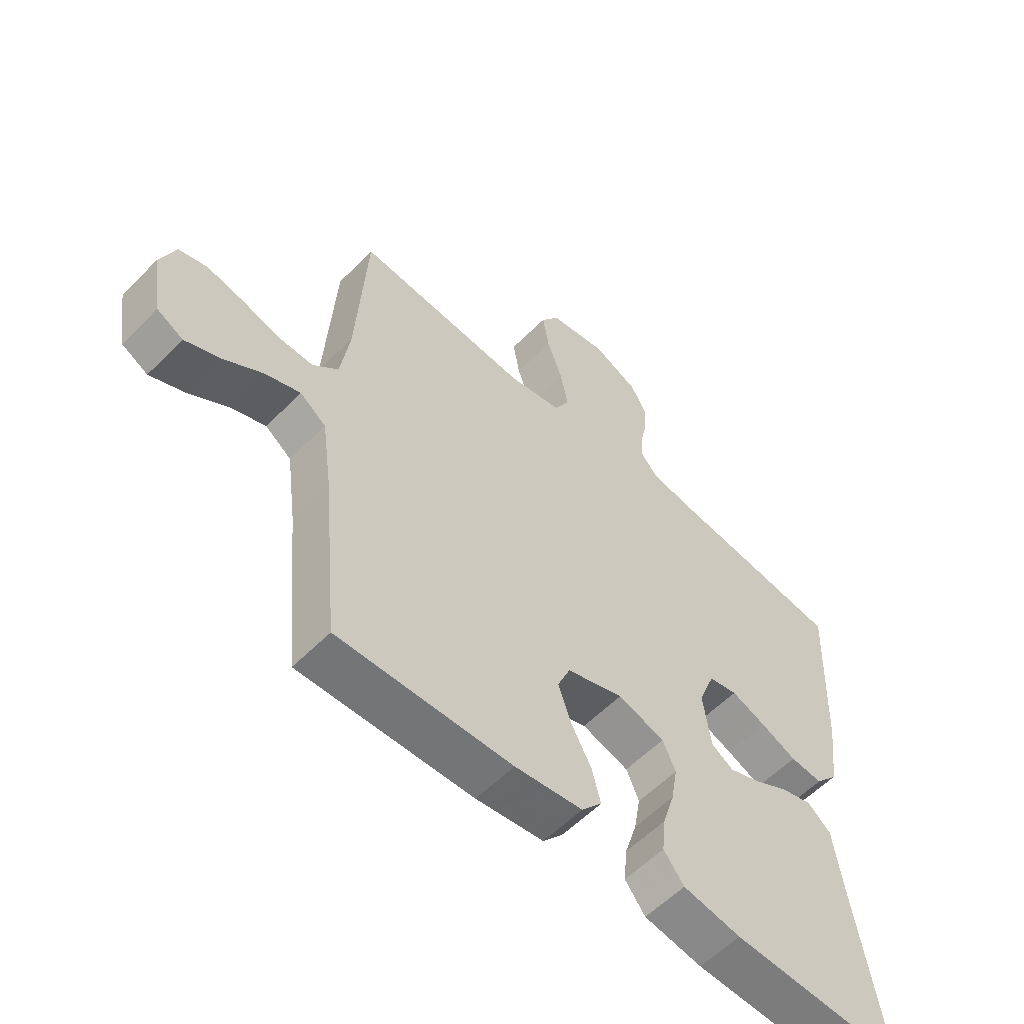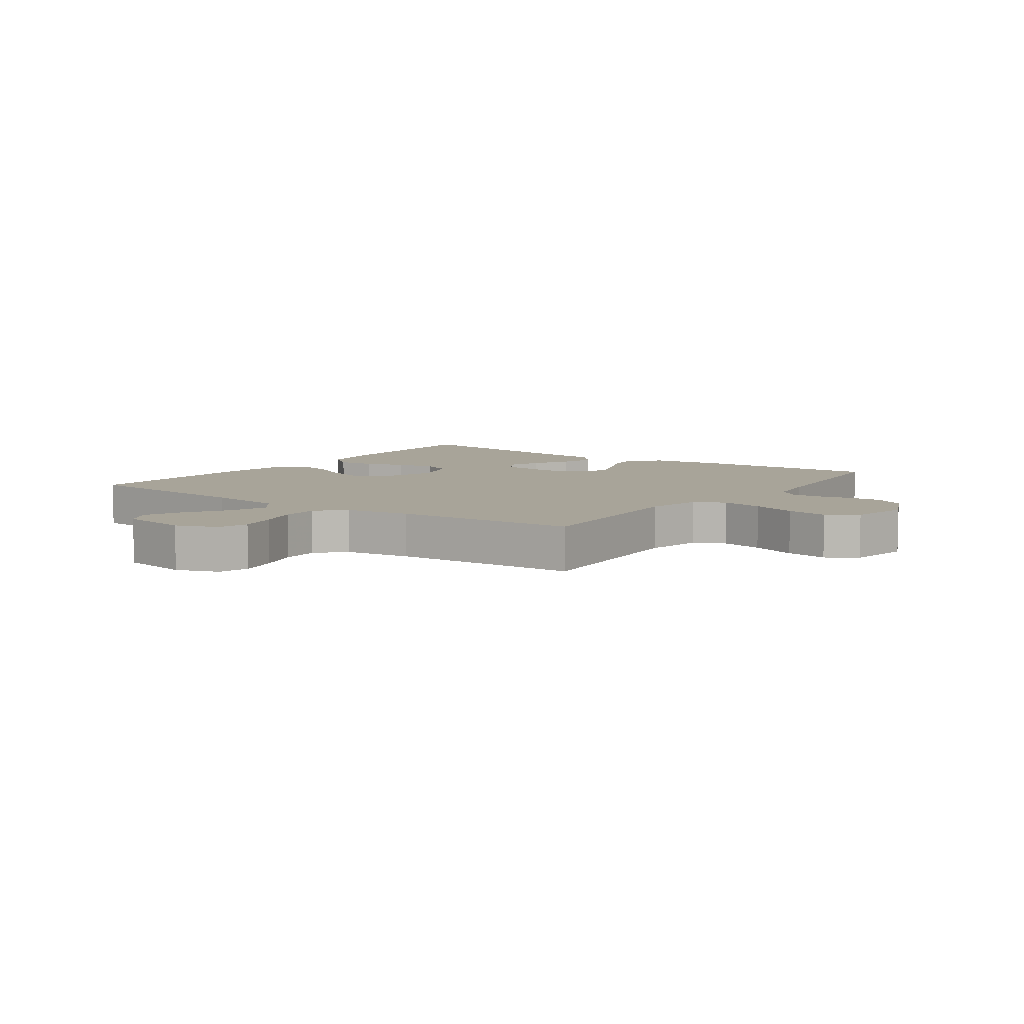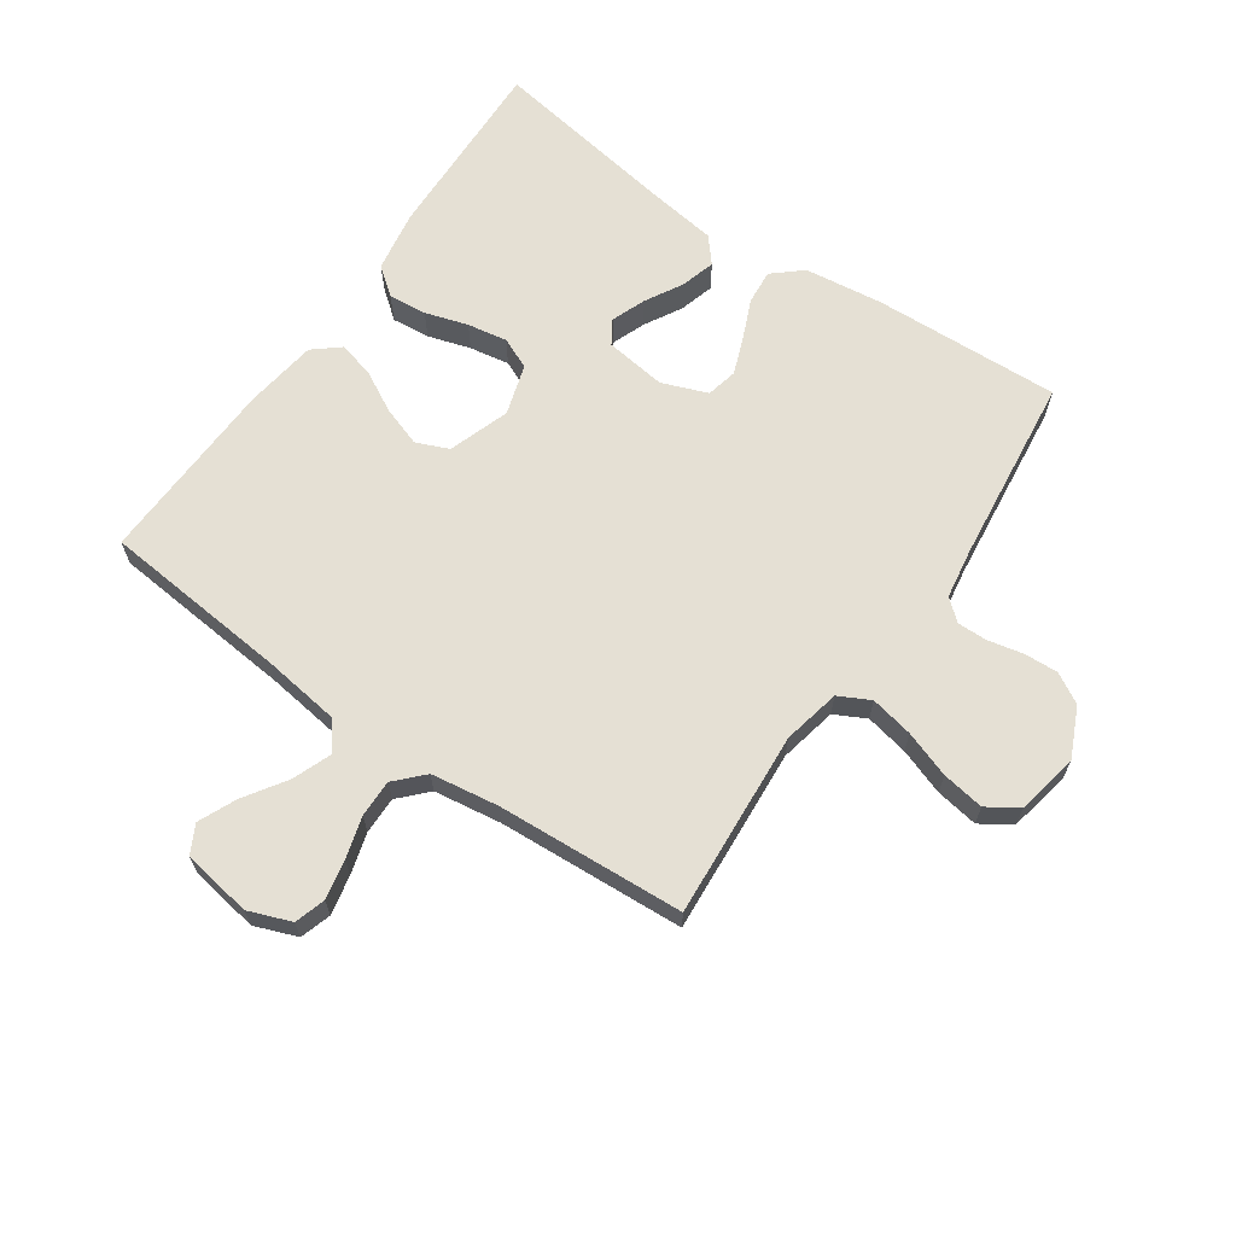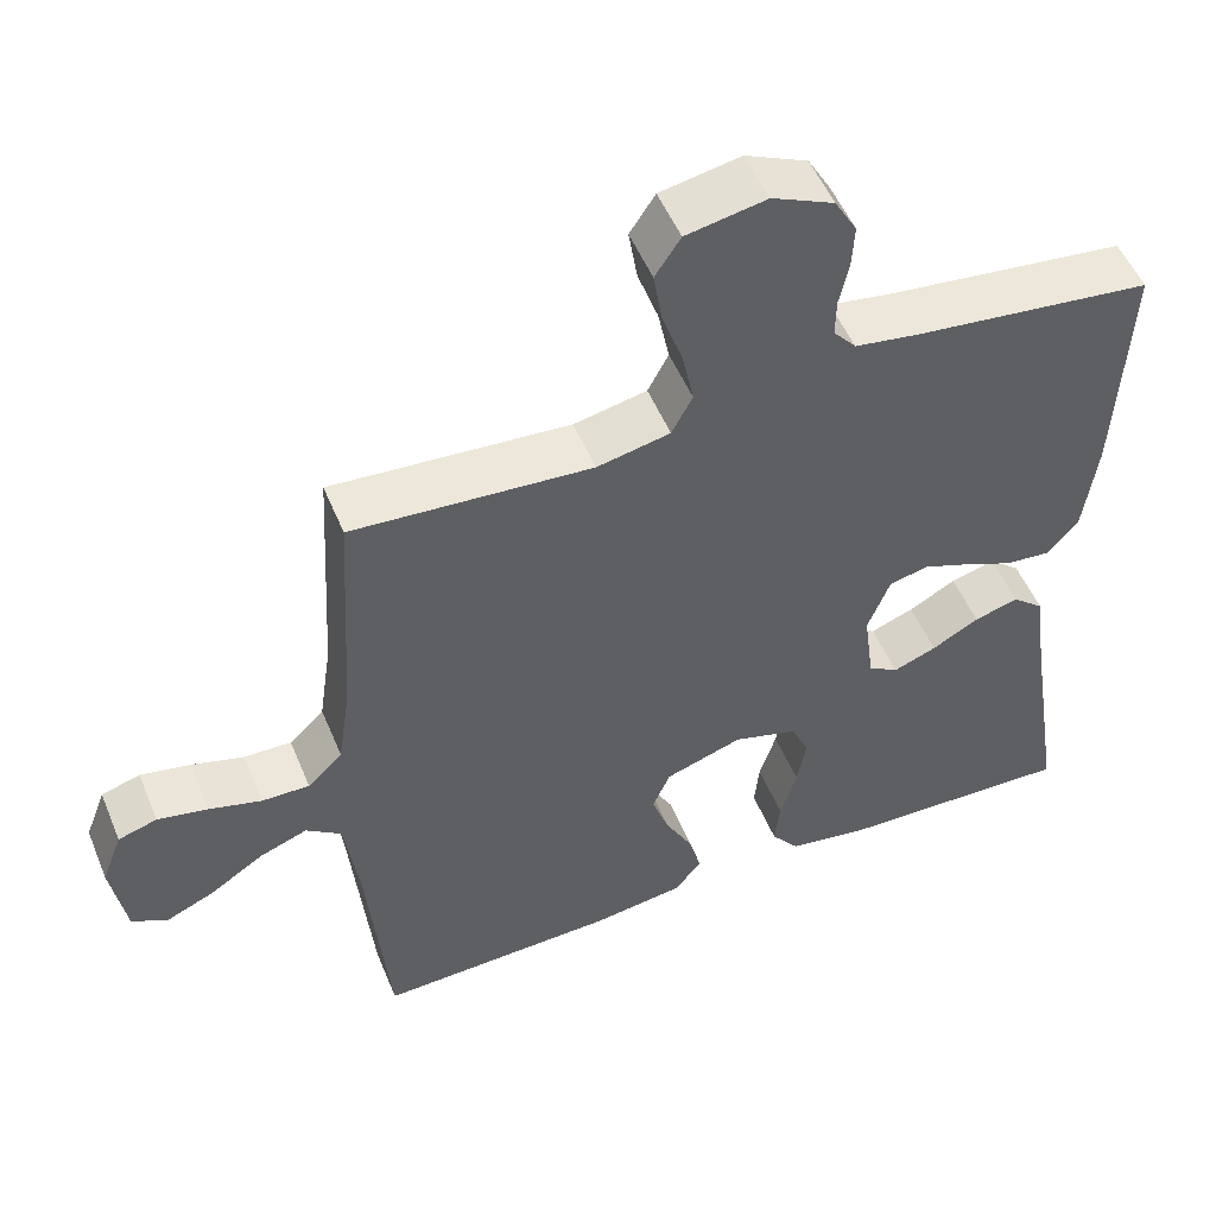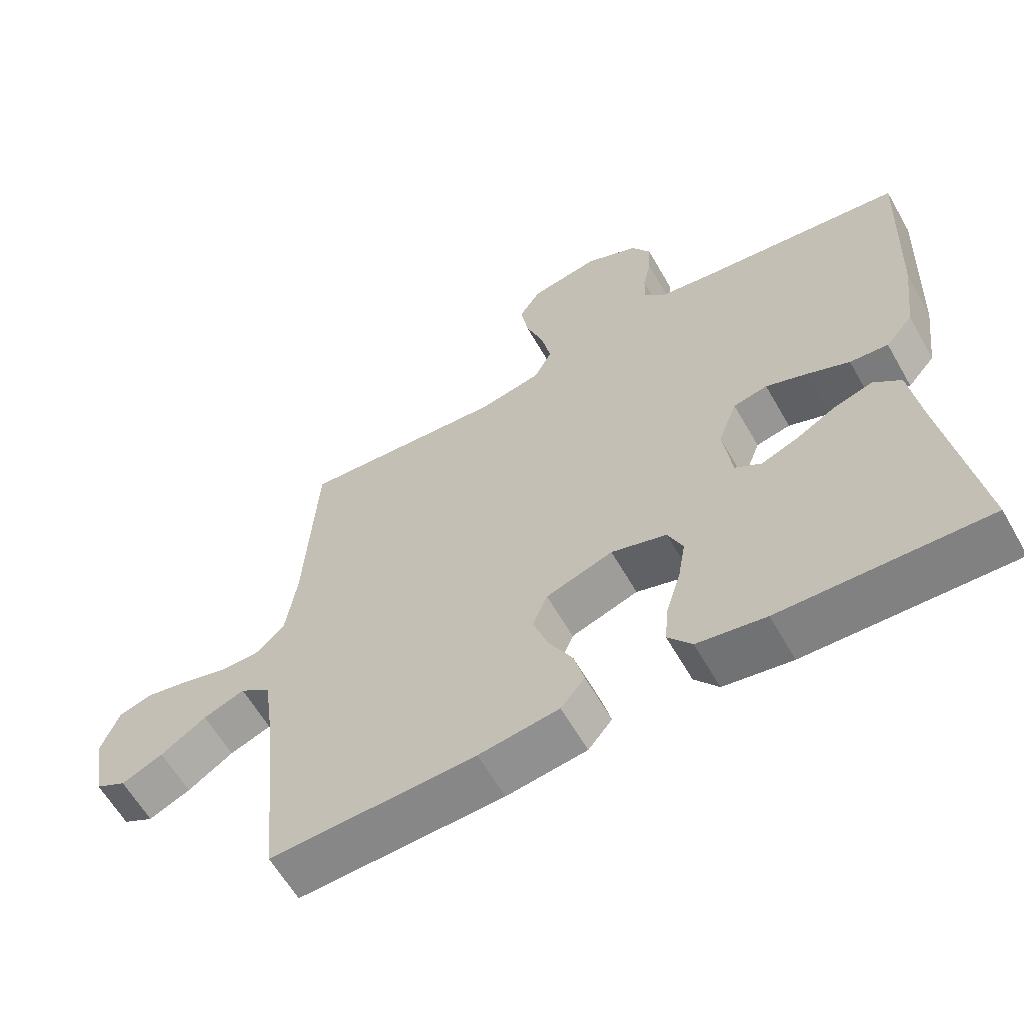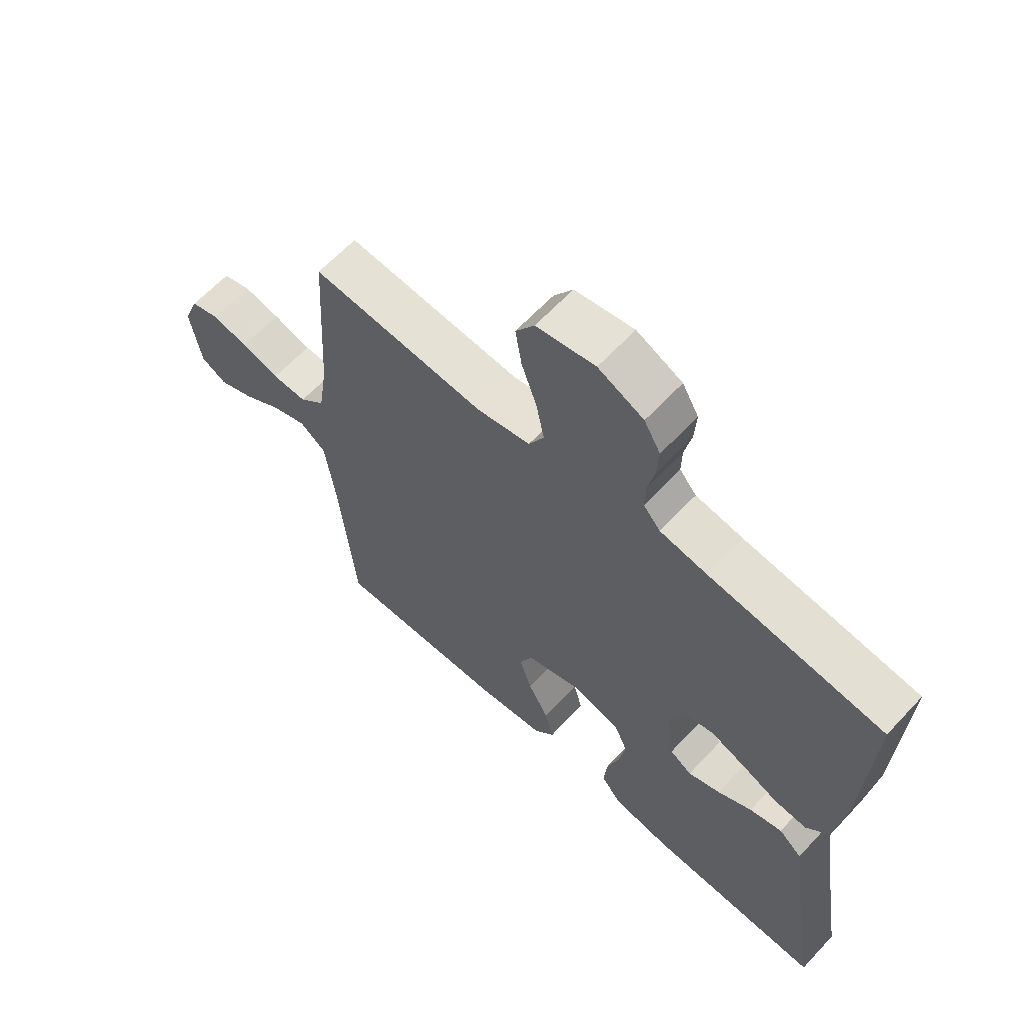
<metadata>
{"format":"obj","ext":"obj","renderer":"f3d","projection":"perspective","resolution":1024,"background":"white","views":[{"elev":-57.6,"azim":-43.8,"up":"+Z"},{"elev":7.1,"azim":-54.3,"up":"+Y"},{"elev":65.5,"azim":-55.3,"up":"+Y"},{"elev":52.1,"azim":-22.2,"up":"+Z"},{"elev":-61.5,"azim":29.7,"up":"+Z"},{"elev":63.1,"azim":42.9,"up":"+Z"}]}
</metadata>
<code>
v 0.5 0.07 0.5
v 0.487 0.07 0.2
v 0.471 0.07 0.075
v 0.431 0.07 0.029
v 0.375 0.07 0.034
v 0.313 0.07 0.061
v 0.253 0.07 0.084
v 0.203 0.07 0.073
v 0.175 0.07 0
v 0.188 0.07 -0.098
v 0.226 0.07 -0.122
v 0.281 0.07 -0.101
v 0.34 0.07 -0.068
v 0.396 0.07 -0.052
v 0.436 0.07 -0.086
v 0.452 0.07 -0.2
v 0.5 0.07 -0.5
v 0.2 0.07 -0.49
v 0.1 0.07 -0.473
v 0.065 0.07 -0.428
v 0.071 0.07 -0.367
v 0.092 0.07 -0.299
v 0.103 0.07 -0.235
v 0.081 0.07 -0.185
v 0 0.07 -0.16
v -0.098 0.07 -0.193
v -0.12 0.07 -0.245
v -0.098 0.07 -0.309
v -0.063 0.07 -0.374
v -0.048 0.07 -0.432
v -0.083 0.07 -0.474
v -0.2 0.07 -0.49
v -0.5 0.07 -0.5
v -0.528 0.07 -0.2
v -0.545 0.07 -0.074
v -0.59 0.07 -0.041
v -0.651 0.07 -0.064
v -0.718 0.07 -0.108
v -0.779 0.07 -0.135
v -0.824 0.07 -0.111
v -0.842 0.07 0
v -0.816 0.07 0.068
v -0.767 0.07 0.083
v -0.704 0.07 0.07
v -0.638 0.07 0.051
v -0.578 0.07 0.05
v -0.534 0.07 0.092
v -0.518 0.07 0.2
v -0.5 0.07 0.5
v -0.2 0.07 0.478
v -0.108 0.07 0.497
v -0.082 0.07 0.547
v -0.096 0.07 0.616
v -0.122 0.07 0.69
v -0.133 0.07 0.758
v -0.101 0.07 0.807
v 0 0.07 0.826
v 0.078 0.07 0.79
v 0.106 0.07 0.741
v 0.103 0.07 0.686
v 0.091 0.07 0.631
v 0.09 0.07 0.583
v 0.119 0.07 0.549
v 0.2 0.07 0.536
v 0.5 0 0.5
v 0.487 0 0.2
v 0.471 0 0.075
v 0.431 0 0.029
v 0.375 0 0.034
v 0.313 0 0.061
v 0.253 0 0.084
v 0.203 0 0.073
v 0.175 0 0
v 0.188 0 -0.098
v 0.226 0 -0.122
v 0.281 0 -0.101
v 0.34 0 -0.068
v 0.396 0 -0.052
v 0.436 0 -0.086
v 0.452 0 -0.2
v 0.5 0 -0.5
v 0.2 0 -0.49
v 0.1 0 -0.473
v 0.065 0 -0.428
v 0.071 0 -0.367
v 0.092 0 -0.299
v 0.103 0 -0.235
v 0.081 0 -0.185
v 0 0 -0.16
v -0.098 0 -0.193
v -0.12 0 -0.245
v -0.098 0 -0.309
v -0.063 0 -0.374
v -0.048 0 -0.432
v -0.083 0 -0.474
v -0.2 0 -0.49
v -0.5 0 -0.5
v -0.528 0 -0.2
v -0.545 0 -0.074
v -0.59 0 -0.041
v -0.651 0 -0.064
v -0.718 0 -0.108
v -0.779 0 -0.135
v -0.824 0 -0.111
v -0.842 0 0
v -0.816 0 0.068
v -0.767 0 0.083
v -0.704 0 0.07
v -0.638 0 0.051
v -0.578 0 0.05
v -0.534 0 0.092
v -0.518 0 0.2
v -0.5 0 0.5
v -0.2 0 0.478
v -0.108 0 0.497
v -0.082 0 0.547
v -0.096 0 0.616
v -0.122 0 0.69
v -0.133 0 0.758
v -0.101 0 0.807
v 0 0 0.826
v 0.078 0 0.79
v 0.106 0 0.741
v 0.103 0 0.686
v 0.091 0 0.631
v 0.09 0 0.583
v 0.119 0 0.549
v 0.2 0 0.536
f 58 59 60 61
f 58 61 62
f 57 58 62
f 56 57 62
f 53 54 55 56
f 52 53 56 62
f 51 52 62 63
f 48 49 50
f 47 48 50 51
f 46 47 51 63
f 42 43 44 45
f 40 41 42 45
f 40 45 46
f 37 38 39 40
f 36 37 40 46
f 35 36 46 63
f 31 32 33 34
f 28 29 30 31
f 27 28 31 34
f 26 27 34 35
f 19 20 21 22
f 19 22 23
f 16 17 18 19
f 16 19 23
f 15 16 23 24
f 12 13 14 15
f 11 12 15 24
f 3 4 5 6
f 3 6 7
f 64 1 2 3
f 64 3 7
f 63 64 7 8
f 25 26 35 63
f 25 63 8 9
f 10 11 24 25
f 9 10 25
f 125 124 123 122
f 126 125 122
f 126 122 121
f 126 121 120
f 120 119 118 117
f 126 120 117 116
f 127 126 116 115
f 114 113 112
f 115 114 112 111
f 127 115 111 110
f 109 108 107 106
f 109 106 105 104
f 110 109 104
f 104 103 102 101
f 110 104 101 100
f 127 110 100 99
f 98 97 96 95
f 95 94 93 92
f 98 95 92 91
f 99 98 91 90
f 86 85 84 83
f 87 86 83
f 83 82 81 80
f 87 83 80
f 88 87 80 79
f 79 78 77 76
f 88 79 76 75
f 70 69 68 67
f 71 70 67
f 67 66 65 128
f 71 67 128
f 72 71 128 127
f 127 99 90 89
f 73 72 127 89
f 89 88 75 74
f 89 74 73
f 1 65 66 2
f 2 66 67 3
f 3 67 68 4
f 4 68 69 5
f 5 69 70 6
f 6 70 71 7
f 7 71 72 8
f 8 72 73 9
f 9 73 74 10
f 10 74 75 11
f 11 75 76 12
f 12 76 77 13
f 13 77 78 14
f 14 78 79 15
f 15 79 80 16
f 16 80 81 17
f 17 81 82 18
f 18 82 83 19
f 19 83 84 20
f 20 84 85 21
f 21 85 86 22
f 22 86 87 23
f 23 87 88 24
f 24 88 89 25
f 25 89 90 26
f 26 90 91 27
f 27 91 92 28
f 28 92 93 29
f 29 93 94 30
f 30 94 95 31
f 31 95 96 32
f 32 96 97 33
f 33 97 98 34
f 34 98 99 35
f 35 99 100 36
f 36 100 101 37
f 37 101 102 38
f 38 102 103 39
f 39 103 104 40
f 40 104 105 41
f 41 105 106 42
f 42 106 107 43
f 43 107 108 44
f 44 108 109 45
f 45 109 110 46
f 46 110 111 47
f 47 111 112 48
f 48 112 113 49
f 49 113 114 50
f 50 114 115 51
f 51 115 116 52
f 52 116 117 53
f 53 117 118 54
f 54 118 119 55
f 55 119 120 56
f 56 120 121 57
f 57 121 122 58
f 58 122 123 59
f 59 123 124 60
f 60 124 125 61
f 61 125 126 62
f 62 126 127 63
f 63 127 128 64
f 64 128 65 1

</code>
